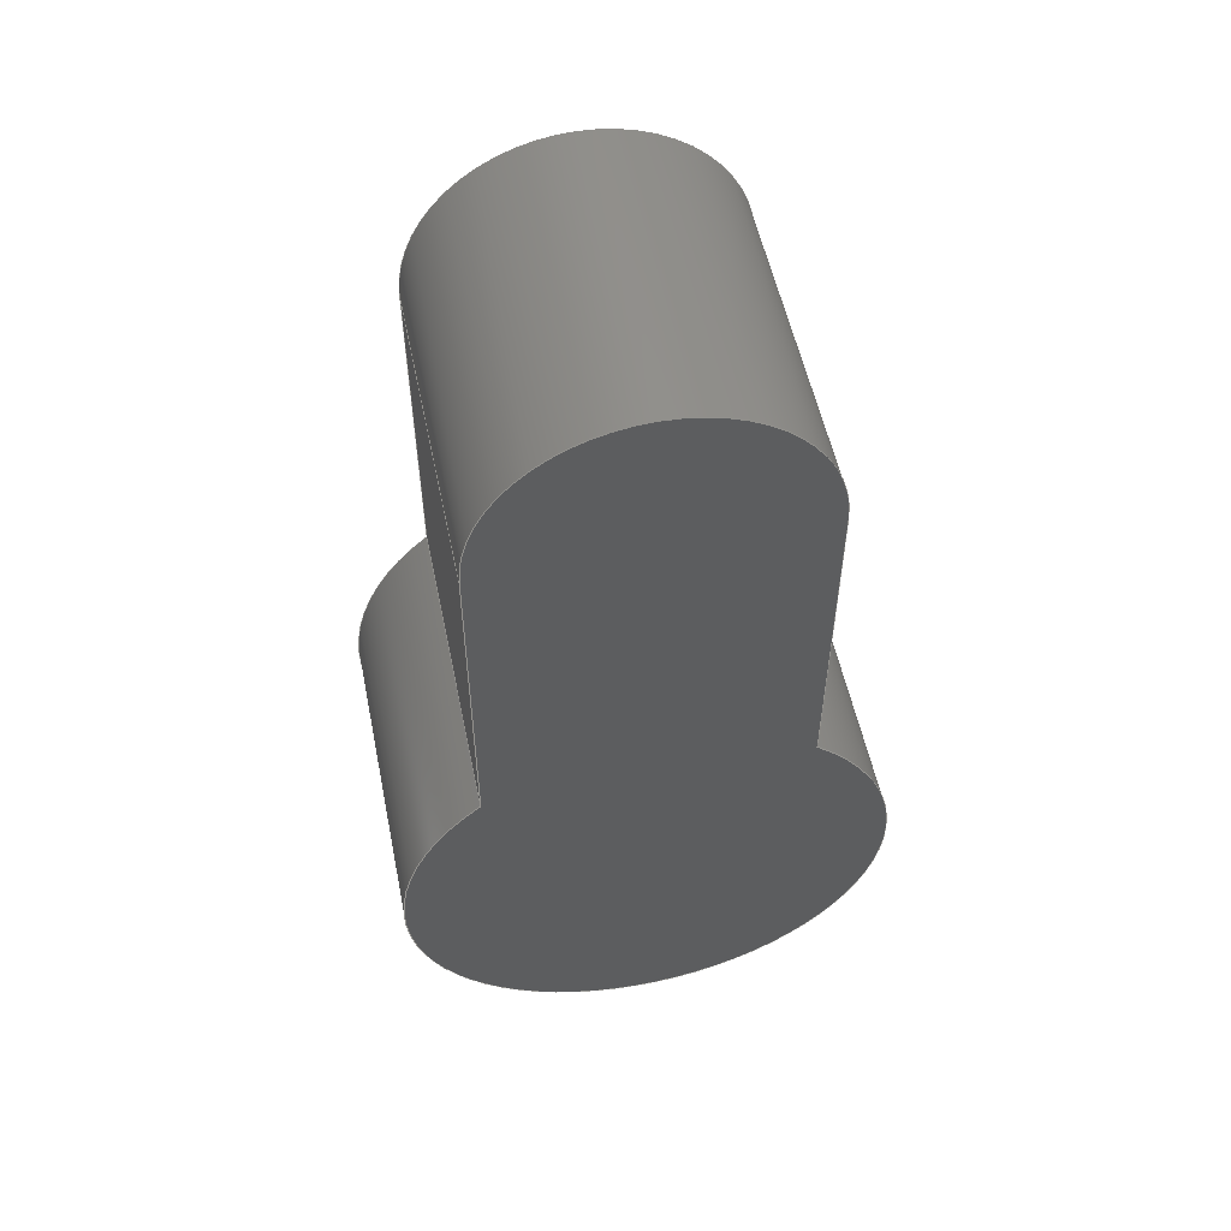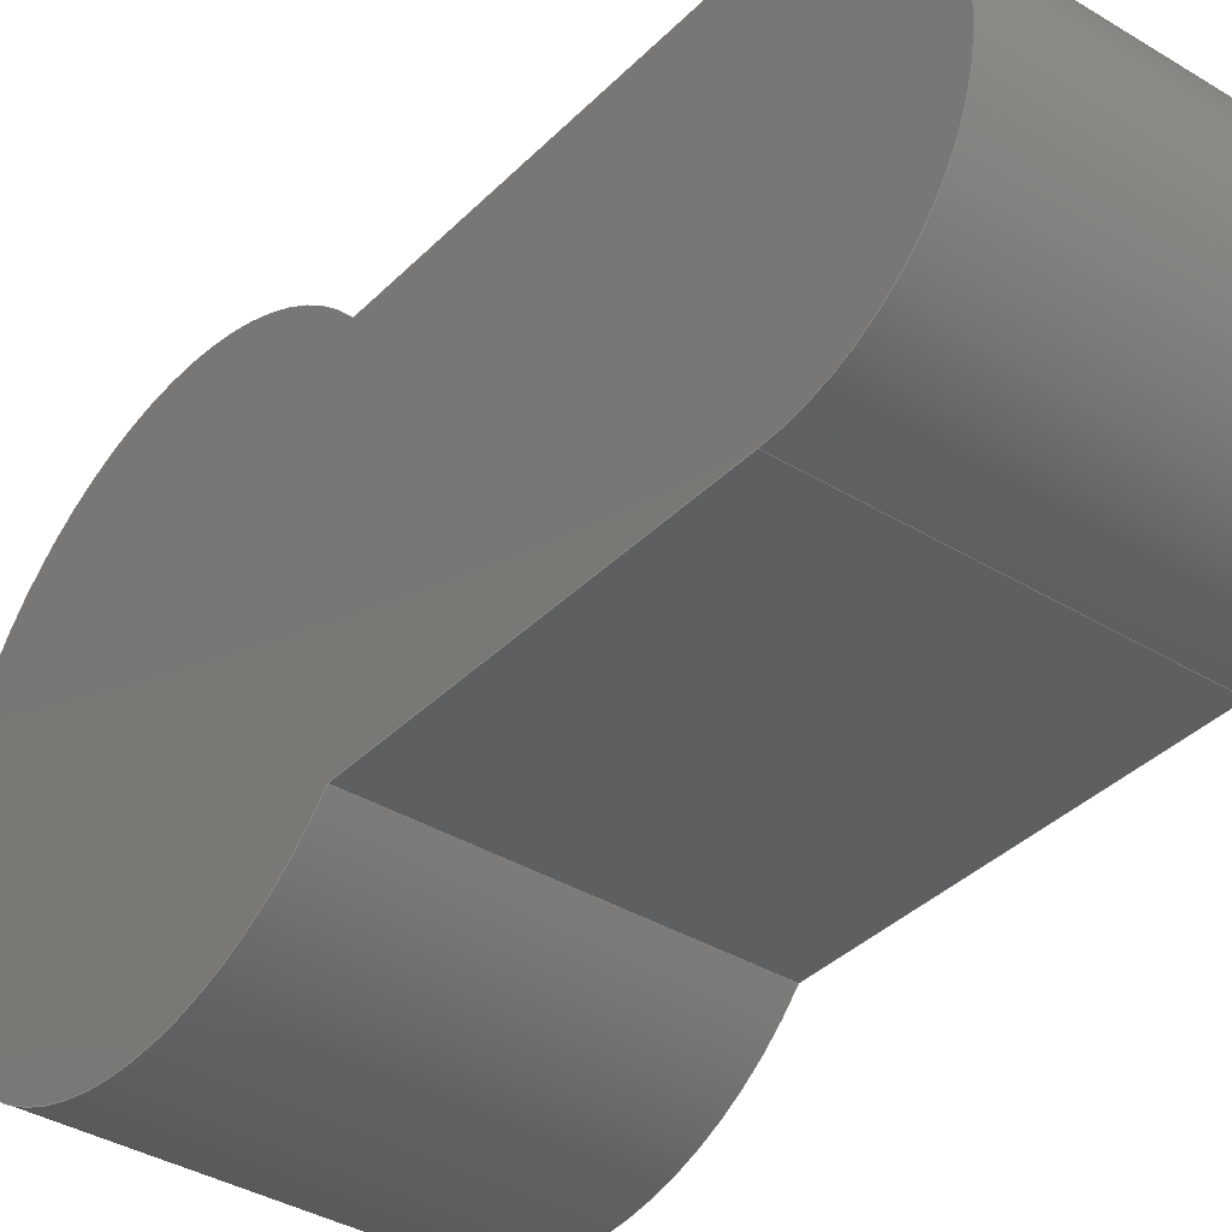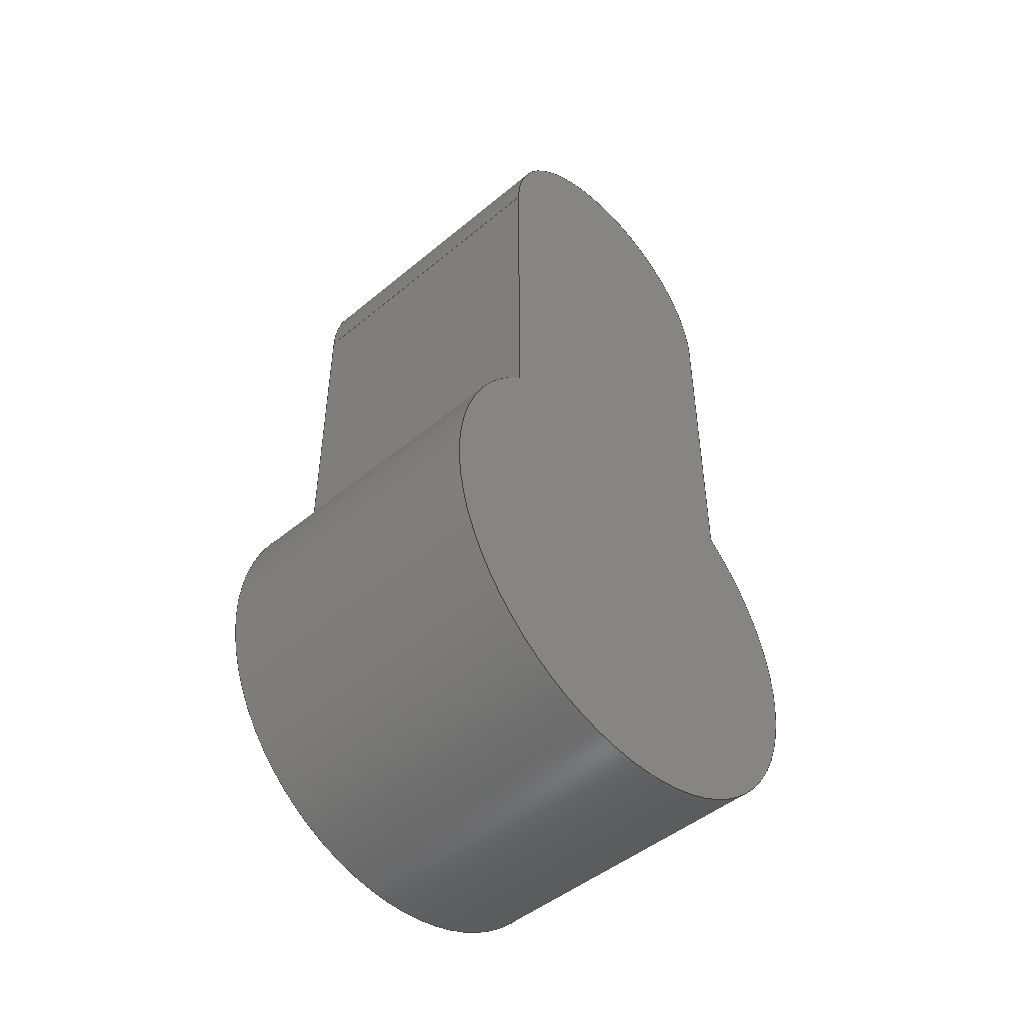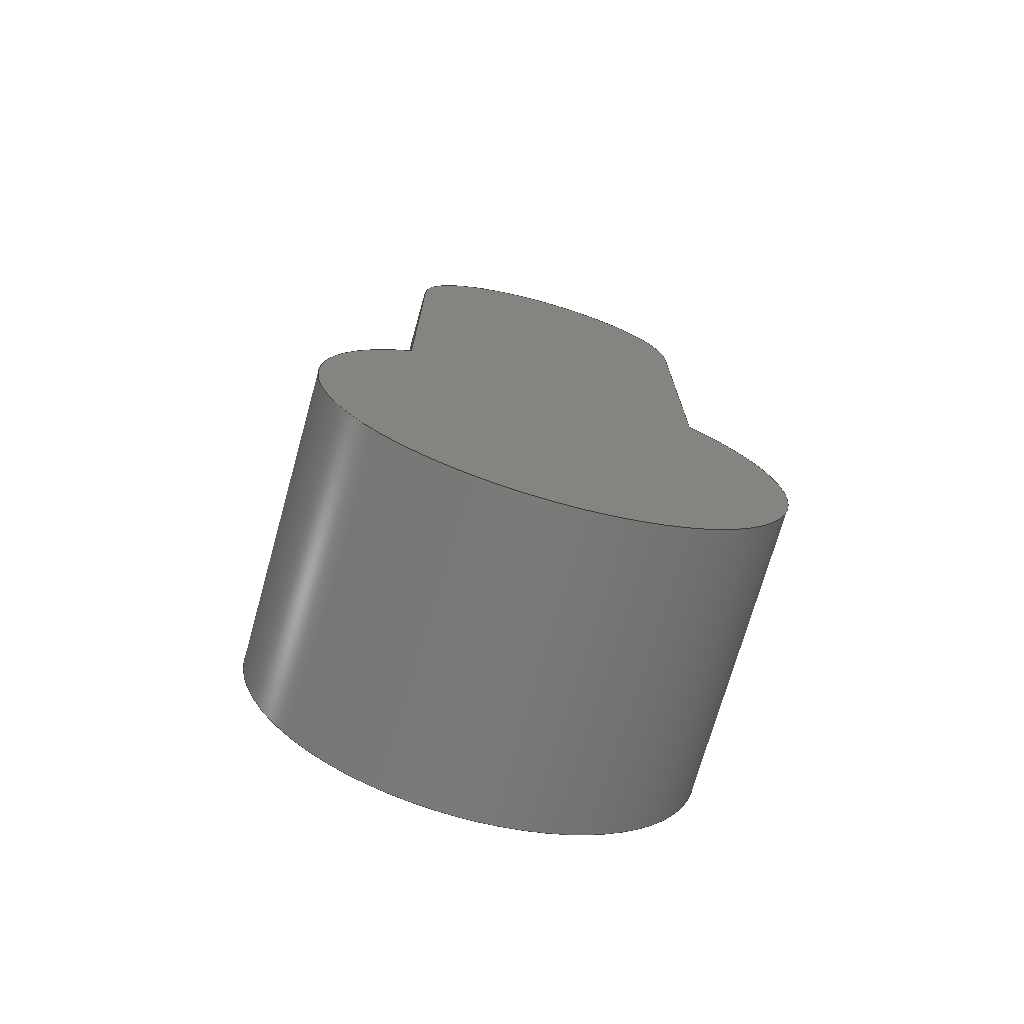
<metadata>
{"format":"step","ext":"step","renderer":"f3d","projection":"perspective","resolution":1024,"background":"white","views":[{"elev":54.5,"azim":-101.7,"up":"+Z"},{"elev":-36.9,"azim":-38.2,"up":"+Y"},{"elev":-47.8,"azim":-137.0,"up":"+Z"},{"elev":-72.7,"azim":74.3,"up":"+Z"}]}
</metadata>
<code>
ISO-10303-21;
DATA;
#1=MECHANICAL_DESIGN_AND_DRAUGHTING_RELATIONSHIP('Isometric','',#15,#16);
#2=MECHANICAL_DESIGN_AND_DRAUGHTING_RELATIONSHIP('Front','',#17,#16);
#3=MECHANICAL_DESIGN_AND_DRAUGHTING_RELATIONSHIP('Top','',#18,#16);
#4=MECHANICAL_DESIGN_AND_DRAUGHTING_RELATIONSHIP('Right','',#19,#16);
#5=MAPPED_ITEM('',#10,#164);
#6=MAPPED_ITEM('',#11,#165);
#7=MAPPED_ITEM('',#12,#166);
#8=MAPPED_ITEM('',#13,#167);
#9=MAPPED_ITEM('',#14,#168);
#10=REPRESENTATION_MAP(#164,#34);
#11=REPRESENTATION_MAP(#165,#279);
#12=REPRESENTATION_MAP(#166,#34);
#13=REPRESENTATION_MAP(#167,#34);
#14=REPRESENTATION_MAP(#168,#34);
#15=DRAUGHTING_MODEL('Isometric',(#5,#21),#271);
#16=DRAUGHTING_MODEL('',(#6,#165),#271);
#17=DRAUGHTING_MODEL('Front',(#7,#22),#271);
#18=DRAUGHTING_MODEL('Top',(#8,#23),#271);
#19=DRAUGHTING_MODEL('Right',(#9,#24),#271);
#20=MECHANICAL_DESIGN_GEOMETRIC_PRESENTATION_REPRESENTATION('',(#35),#272);
#21=CAMERA_MODEL_D3('Isometric',#156,#25);
#22=CAMERA_MODEL_D3('Front',#158,#26);
#23=CAMERA_MODEL_D3('Top',#160,#27);
#24=CAMERA_MODEL_D3('Right',#162,#28);
#25=VIEW_VOLUME(.PARALLEL.,#254,16.99,0,.F.,0,.F.,.F.,#29);
#26=VIEW_VOLUME(.PARALLEL.,#257,117.7,0,.F.,0,.F.,.F.,#30);
#27=VIEW_VOLUME(.PARALLEL.,#260,117.7,0,.F.,0,.F.,.F.,#31);
#28=VIEW_VOLUME(.PARALLEL.,#263,117.7,0,.F.,0,.F.,.F.,#32);
#29=PLANAR_BOX('view window',0,0,#157);
#30=PLANAR_BOX('view window',0,0,#159);
#31=PLANAR_BOX('view window',0,0,#161);
#32=PLANAR_BOX('view window',0,0,#163);
#33=SHAPE_REPRESENTATION_RELATIONSHIP('SRR','None',#279,#34);
#34=ADVANCED_BREP_SHAPE_REPRESENTATION('',(#37),#271);
#35=STYLED_ITEM('',(#288),#37);
#36=STYLED_ITEM('',(#289),#6);
#37=MANIFOLD_SOLID_BREP('Solid1',#126);
#38=PLANE('',#149);
#39=PLANE('',#153);
#40=PLANE('',#154);
#41=PLANE('',#155);
#42=FACE_OUTER_BOUND('',#48,.T.);
#43=FACE_OUTER_BOUND('',#49,.T.);
#44=FACE_OUTER_BOUND('',#50,.T.);
#45=FACE_OUTER_BOUND('',#51,.T.);
#46=FACE_OUTER_BOUND('',#52,.T.);
#47=FACE_OUTER_BOUND('',#53,.T.);
#48=EDGE_LOOP('',(#94,#95,#96,#97));
#49=EDGE_LOOP('',(#98,#99,#100,#101));
#50=EDGE_LOOP('',(#102,#103,#104,#105));
#51=EDGE_LOOP('',(#106,#107,#108,#109));
#52=EDGE_LOOP('',(#110,#111,#112,#113));
#53=EDGE_LOOP('',(#114,#115,#116,#117));
#54=LINE('',#231,#62);
#55=LINE('',#234,#63);
#56=LINE('',#237,#64);
#57=LINE('',#239,#65);
#58=LINE('',#240,#66);
#59=LINE('',#246,#67);
#60=LINE('',#248,#68);
#61=LINE('',#249,#69);
#62=VECTOR('',#175,10);
#63=VECTOR('',#178,10);
#64=VECTOR('',#181,10);
#65=VECTOR('',#182,10);
#66=VECTOR('',#183,10);
#67=VECTOR('',#190,10);
#68=VECTOR('',#193,10);
#69=VECTOR('',#194,10);
#70=CIRCLE('',#147,46);
#71=CIRCLE('',#148,46);
#72=CIRCLE('',#151,30);
#73=CIRCLE('',#152,30);
#74=VERTEX_POINT('',#227);
#75=VERTEX_POINT('',#228);
#76=VERTEX_POINT('',#230);
#77=VERTEX_POINT('',#232);
#78=VERTEX_POINT('',#236);
#79=VERTEX_POINT('',#238);
#80=VERTEX_POINT('',#242);
#81=VERTEX_POINT('',#244);
#82=EDGE_CURVE('',#74,#75,#70,.T.);
#83=EDGE_CURVE('',#75,#76,#54,.T.);
#84=EDGE_CURVE('',#77,#76,#71,.T.);
#85=EDGE_CURVE('',#74,#77,#55,.T.);
#86=EDGE_CURVE('',#78,#74,#56,.T.);
#87=EDGE_CURVE('',#79,#77,#57,.T.);
#88=EDGE_CURVE('',#78,#79,#58,.T.);
#89=EDGE_CURVE('',#80,#78,#72,.T.);
#90=EDGE_CURVE('',#81,#79,#73,.T.);
#91=EDGE_CURVE('',#80,#81,#59,.T.);
#92=EDGE_CURVE('',#75,#80,#60,.T.);
#93=EDGE_CURVE('',#76,#81,#61,.T.);
#94=ORIENTED_EDGE('',*,*,#82,.T.);
#95=ORIENTED_EDGE('',*,*,#83,.T.);
#96=ORIENTED_EDGE('',*,*,#84,.F.);
#97=ORIENTED_EDGE('',*,*,#85,.F.);
#98=ORIENTED_EDGE('',*,*,#86,.T.);
#99=ORIENTED_EDGE('',*,*,#85,.T.);
#100=ORIENTED_EDGE('',*,*,#87,.F.);
#101=ORIENTED_EDGE('',*,*,#88,.F.);
#102=ORIENTED_EDGE('',*,*,#89,.T.);
#103=ORIENTED_EDGE('',*,*,#88,.T.);
#104=ORIENTED_EDGE('',*,*,#90,.F.);
#105=ORIENTED_EDGE('',*,*,#91,.F.);
#106=ORIENTED_EDGE('',*,*,#92,.T.);
#107=ORIENTED_EDGE('',*,*,#91,.T.);
#108=ORIENTED_EDGE('',*,*,#93,.F.);
#109=ORIENTED_EDGE('',*,*,#83,.F.);
#110=ORIENTED_EDGE('',*,*,#93,.T.);
#111=ORIENTED_EDGE('',*,*,#90,.T.);
#112=ORIENTED_EDGE('',*,*,#87,.T.);
#113=ORIENTED_EDGE('',*,*,#84,.T.);
#114=ORIENTED_EDGE('',*,*,#92,.F.);
#115=ORIENTED_EDGE('',*,*,#82,.F.);
#116=ORIENTED_EDGE('',*,*,#86,.F.);
#117=ORIENTED_EDGE('',*,*,#89,.F.);
#118=CYLINDRICAL_SURFACE('',#146,46);
#119=CYLINDRICAL_SURFACE('',#150,30);
#120=ADVANCED_FACE('',(#42),#118,.T.);
#121=ADVANCED_FACE('',(#43),#38,.T.);
#122=ADVANCED_FACE('',(#44),#119,.T.);
#123=ADVANCED_FACE('',(#45),#39,.T.);
#124=ADVANCED_FACE('',(#46),#40,.T.);
#125=ADVANCED_FACE('',(#47),#41,.F.);
#126=CLOSED_SHELL('',(#120,#121,#122,#123,#124,#125));
#127=DERIVED_UNIT_ELEMENT(#129,1);
#128=DERIVED_UNIT_ELEMENT(#274,3);
#129=(
MASS_UNIT()
NAMED_UNIT(*)
SI_UNIT($,.GRAM.)
);
#130=DERIVED_UNIT((#127,#128));
#131=MEASURE_REPRESENTATION_ITEM('density measure',
POSITIVE_RATIO_MEASURE(1),#130);
#132=PROPERTY_DEFINITION_REPRESENTATION(#137,#134);
#133=PROPERTY_DEFINITION_REPRESENTATION(#138,#135);
#134=REPRESENTATION('material name',(#136),#271);
#135=REPRESENTATION('density',(#131),#271);
#136=DESCRIPTIVE_REPRESENTATION_ITEM('Generic','Generic');
#137=PROPERTY_DEFINITION('material property','material name',#281);
#138=PROPERTY_DEFINITION('material property','density of part',#281);
#139=DATE_TIME_ROLE('creation_date');
#140=APPLIED_DATE_AND_TIME_ASSIGNMENT(#141,#139,(#281));
#141=DATE_AND_TIME(#142,#143);
#142=CALENDAR_DATE(2021,18,9);
#143=LOCAL_TIME(12,55,11,#144);
#144=COORDINATED_UNIVERSAL_TIME_OFFSET(0,0,.BEHIND.);
#145=AXIS2_PLACEMENT_3D('placement',#225,#169,#170);
#146=AXIS2_PLACEMENT_3D('',#226,#171,#172);
#147=AXIS2_PLACEMENT_3D('',#229,#173,#174);
#148=AXIS2_PLACEMENT_3D('',#233,#176,#177);
#149=AXIS2_PLACEMENT_3D('',#235,#179,#180);
#150=AXIS2_PLACEMENT_3D('',#241,#184,#185);
#151=AXIS2_PLACEMENT_3D('',#243,#186,#187);
#152=AXIS2_PLACEMENT_3D('',#245,#188,#189);
#153=AXIS2_PLACEMENT_3D('',#247,#191,#192);
#154=AXIS2_PLACEMENT_3D('',#250,#195,#196);
#155=AXIS2_PLACEMENT_3D('',#251,#197,#198);
#156=AXIS2_PLACEMENT_3D('view reference',#252,#199,#200);
#157=AXIS2_PLACEMENT_3D('view window',#253,#201,#202);
#158=AXIS2_PLACEMENT_3D('view reference',#255,#203,#204);
#159=AXIS2_PLACEMENT_3D('view window',#256,#205,#206);
#160=AXIS2_PLACEMENT_3D('view reference',#258,#207,#208);
#161=AXIS2_PLACEMENT_3D('view window',#259,#209,#210);
#162=AXIS2_PLACEMENT_3D('view reference',#261,#211,#212);
#163=AXIS2_PLACEMENT_3D('view window',#262,#213,#214);
#164=AXIS2_PLACEMENT_3D('',#264,#215,#216);
#165=AXIS2_PLACEMENT_3D('',#265,#217,#218);
#166=AXIS2_PLACEMENT_3D('',#266,#219,#220);
#167=AXIS2_PLACEMENT_3D('',#267,#221,#222);
#168=AXIS2_PLACEMENT_3D('',#268,#223,#224);
#169=DIRECTION('axis',(0,0,1));
#170=DIRECTION('refdir',(1,0,0));
#171=DIRECTION('center_axis',(1,0,0));
#172=DIRECTION('ref_axis',(0,-1.837e-16,-1));
#173=DIRECTION('center_axis',(1,0,0));
#174=DIRECTION('ref_axis',(0,1,0));
#175=DIRECTION('',(1,0,0));
#176=DIRECTION('center_axis',(1,0,0));
#177=DIRECTION('ref_axis',(0,1,0));
#178=DIRECTION('',(1,0,0));
#179=DIRECTION('center_axis',(0,-1,6.819e-17));
#180=DIRECTION('ref_axis',(0,-6.819e-17,-1));
#181=DIRECTION('',(0,-6.819e-17,-1));
#182=DIRECTION('',(0,-6.819e-17,-1));
#183=DIRECTION('',(1,0,0));
#184=DIRECTION('center_axis',(1,0,0));
#185=DIRECTION('ref_axis',(0,1,0));
#186=DIRECTION('center_axis',(1,0,0));
#187=DIRECTION('ref_axis',(0,1,0));
#188=DIRECTION('center_axis',(1,0,0));
#189=DIRECTION('ref_axis',(0,1,0));
#190=DIRECTION('',(1,0,0));
#191=DIRECTION('center_axis',(0,1,6.819e-17));
#192=DIRECTION('ref_axis',(0,-6.819e-17,1));
#193=DIRECTION('',(0,-6.819e-17,1));
#194=DIRECTION('',(0,-6.819e-17,1));
#195=DIRECTION('center_axis',(1,0,0));
#196=DIRECTION('ref_axis',(0,0,-1));
#197=DIRECTION('center_axis',(1,0,0));
#198=DIRECTION('ref_axis',(0,0,-1));
#199=DIRECTION('center_axis',(-0.5774,0.5774,-0.5774));
#200=DIRECTION('ref_axis',(-0.7071,-0.7071,0));
#201=DIRECTION('center_axis',(0,0,1));
#202=DIRECTION('ref_axis',(1,0,0));
#203=DIRECTION('center_axis',(-2.22e-16,0,-1));
#204=DIRECTION('ref_axis',(-1,0,2.22e-16));
#205=DIRECTION('center_axis',(0,0,1));
#206=DIRECTION('ref_axis',(1,0,0));
#207=DIRECTION('center_axis',(0,-1,0));
#208=DIRECTION('ref_axis',(-1,0,0));
#209=DIRECTION('center_axis',(0,0,1));
#210=DIRECTION('ref_axis',(1,0,0));
#211=DIRECTION('center_axis',(-1,0,0));
#212=DIRECTION('ref_axis',(0,0,1));
#213=DIRECTION('center_axis',(0,0,1));
#214=DIRECTION('ref_axis',(1,0,0));
#215=DIRECTION('center_axis',(0,0,1));
#216=DIRECTION('ref_axis',(1,0,0));
#217=DIRECTION('center_axis',(0,0,1));
#218=DIRECTION('ref_axis',(1,0,0));
#219=DIRECTION('center_axis',(0,0,1));
#220=DIRECTION('ref_axis',(1,0,0));
#221=DIRECTION('center_axis',(0,0,1));
#222=DIRECTION('ref_axis',(1,0,0));
#223=DIRECTION('center_axis',(0,0,1));
#224=DIRECTION('ref_axis',(1,0,0));
#225=CARTESIAN_POINT('',(0,0,0));
#226=CARTESIAN_POINT('Origin',(0,0,-100));
#227=CARTESIAN_POINT('',(0,-30,-65.13));
#228=CARTESIAN_POINT('',(0,30,-65.13));
#229=CARTESIAN_POINT('Origin',(0,0,-100));
#230=CARTESIAN_POINT('',(60,30,-65.13));
#231=CARTESIAN_POINT('',(0,30,-65.13));
#232=CARTESIAN_POINT('',(60,-30,-65.13));
#233=CARTESIAN_POINT('Origin',(60,0,-100));
#234=CARTESIAN_POINT('',(0,-30,-65.13));
#235=CARTESIAN_POINT('Origin',(0,-30,4.441e-15));
#236=CARTESIAN_POINT('',(0,-30,4.441e-15));
#237=CARTESIAN_POINT('',(0,-30,4.441e-15));
#238=CARTESIAN_POINT('',(60,-30,8.882e-15));
#239=CARTESIAN_POINT('',(60,-30,4.441e-15));
#240=CARTESIAN_POINT('',(0,-30,4.441e-15));
#241=CARTESIAN_POINT('Origin',(0,0,0));
#242=CARTESIAN_POINT('',(0,30,4.441e-15));
#243=CARTESIAN_POINT('Origin',(0,0,0));
#244=CARTESIAN_POINT('',(60,30,8.882e-15));
#245=CARTESIAN_POINT('Origin',(60,0,0));
#246=CARTESIAN_POINT('',(0,30,4.441e-15));
#247=CARTESIAN_POINT('Origin',(0,30,-65.13));
#248=CARTESIAN_POINT('',(0,30,-65.13));
#249=CARTESIAN_POINT('',(60,30,-65.13));
#250=CARTESIAN_POINT('Origin',(60,0,-17.56));
#251=CARTESIAN_POINT('Origin',(0,0,-17.56));
#252=CARTESIAN_POINT('Origin',(9.808,-9.808,9.808));
#253=CARTESIAN_POINT('Origin',(0,0,16.99));
#254=CARTESIAN_POINT('',(0,0,0));
#255=CARTESIAN_POINT('Origin',(2.613e-14,0,117.7));
#256=CARTESIAN_POINT('Origin',(0,0,117.7));
#257=CARTESIAN_POINT('',(0,0,0));
#258=CARTESIAN_POINT('Origin',(0,117.7,0));
#259=CARTESIAN_POINT('Origin',(0,0,117.7));
#260=CARTESIAN_POINT('',(0,0,0));
#261=CARTESIAN_POINT('Origin',(117.7,0,0));
#262=CARTESIAN_POINT('Origin',(0,0,117.7));
#263=CARTESIAN_POINT('',(0,0,0));
#264=CARTESIAN_POINT('Origin',(0,0,0));
#265=CARTESIAN_POINT('Origin',(0,0,0));
#266=CARTESIAN_POINT('Origin',(0,0,0));
#267=CARTESIAN_POINT('Origin',(0,0,0));
#268=CARTESIAN_POINT('Origin',(0,0,0));
#269=UNCERTAINTY_MEASURE_WITH_UNIT(LENGTH_MEASURE(0.01),#273,
'DISTANCE_ACCURACY_VALUE',
'Maximum model space distance between geometric entities at asserted c
onnectivities');
#270=UNCERTAINTY_MEASURE_WITH_UNIT(LENGTH_MEASURE(0.01),#273,
'DISTANCE_ACCURACY_VALUE',
'Maximum model space distance between geometric entities at asserted c
onnectivities');
#271=(
GEOMETRIC_REPRESENTATION_CONTEXT(3)
GLOBAL_UNCERTAINTY_ASSIGNED_CONTEXT((#269))
GLOBAL_UNIT_ASSIGNED_CONTEXT((#273,#275,#276))
REPRESENTATION_CONTEXT('','3D')
);
#272=(
GEOMETRIC_REPRESENTATION_CONTEXT(3)
GLOBAL_UNCERTAINTY_ASSIGNED_CONTEXT((#270))
GLOBAL_UNIT_ASSIGNED_CONTEXT((#273,#275,#276))
REPRESENTATION_CONTEXT('','3D')
);
#273=(
LENGTH_UNIT()
NAMED_UNIT(*)
SI_UNIT(.MILLI.,.METRE.)
);
#274=(
LENGTH_UNIT()
NAMED_UNIT(*)
SI_UNIT(.CENTI.,.METRE.)
);
#275=(
NAMED_UNIT(*)
PLANE_ANGLE_UNIT()
SI_UNIT($,.RADIAN.)
);
#276=(
NAMED_UNIT(*)
SI_UNIT($,.STERADIAN.)
SOLID_ANGLE_UNIT()
);
#277=SHAPE_DEFINITION_REPRESENTATION(#278,#279);
#278=PRODUCT_DEFINITION_SHAPE('',$,#281);
#279=SHAPE_REPRESENTATION('',(#145),#271);
#280=PRODUCT_DEFINITION_CONTEXT('part definition',#285,'design');
#281=PRODUCT_DEFINITION('hip_back','hip_back',#282,#280);
#282=PRODUCT_DEFINITION_FORMATION('',$,#287);
#283=PRODUCT_RELATED_PRODUCT_CATEGORY('hip_back','hip_back',(#287));
#284=APPLICATION_PROTOCOL_DEFINITION('international standard',
'ap242_managed_model_based_3d_engineering',2011,#285);
#285=APPLICATION_CONTEXT('Managed model based 3d engineering');
#286=PRODUCT_CONTEXT('part definition',#285,'mechanical');
#287=PRODUCT('hip_back','hip_back',$,(#286));
#288=PRESENTATION_STYLE_ASSIGNMENT((#290));
#289=PRESENTATION_STYLE_ASSIGNMENT((NULL_STYLE(.NULL.)));
#290=SURFACE_STYLE_USAGE(.BOTH.,#293);
#291=SURFACE_STYLE_RENDERING_WITH_PROPERTIES($,#297,(#292));
#292=SURFACE_STYLE_TRANSPARENT(0.48);
#293=SURFACE_SIDE_STYLE('',(#294,#291));
#294=SURFACE_STYLE_FILL_AREA(#295);
#295=FILL_AREA_STYLE('',(#296));
#296=FILL_AREA_STYLE_COLOUR('',#297);
#297=COLOUR_RGB('',0.003922,0.2431,0.9451);
ENDSEC;
END-ISO-10303-21;

</code>
